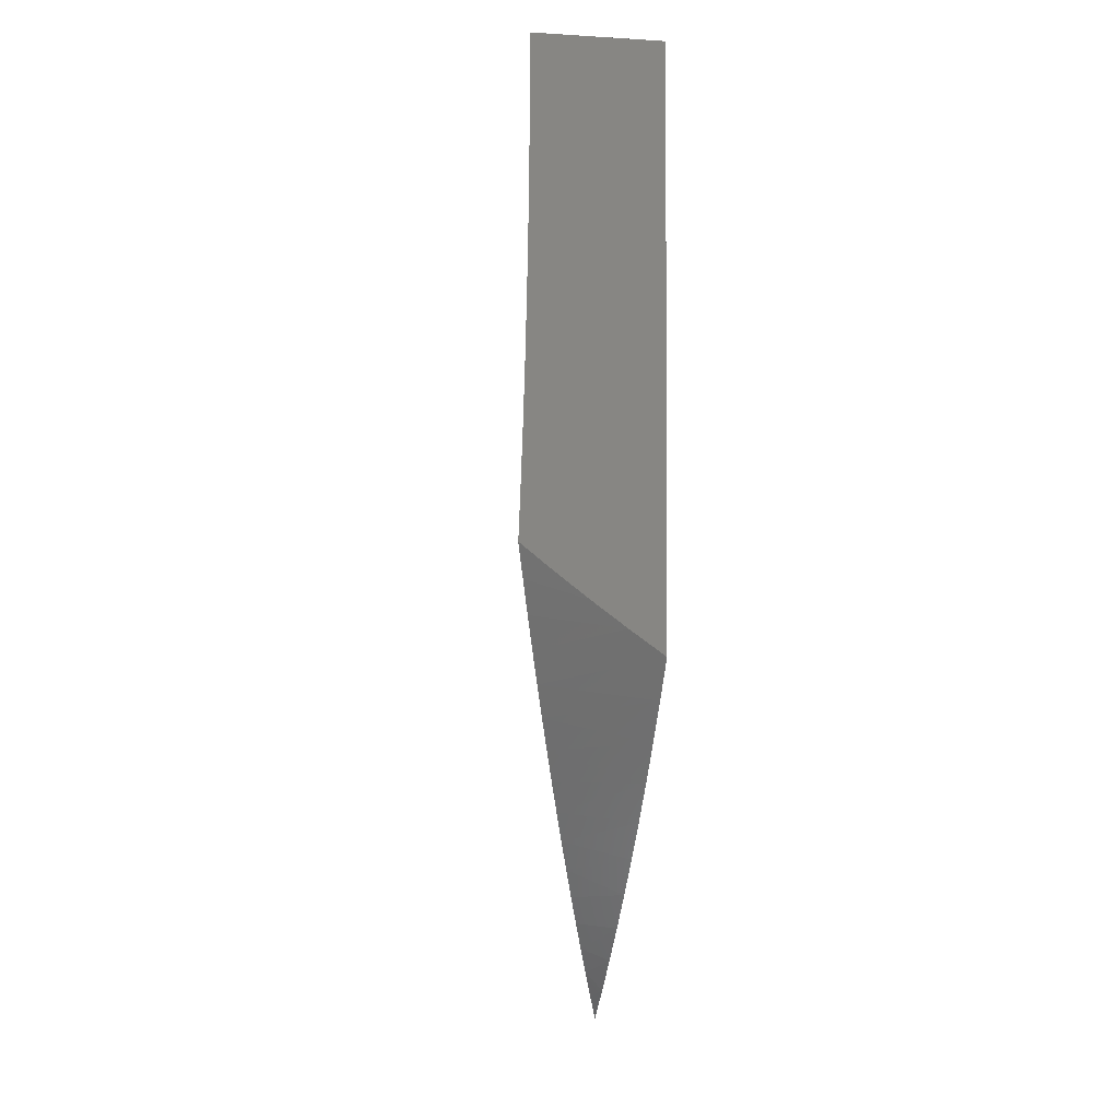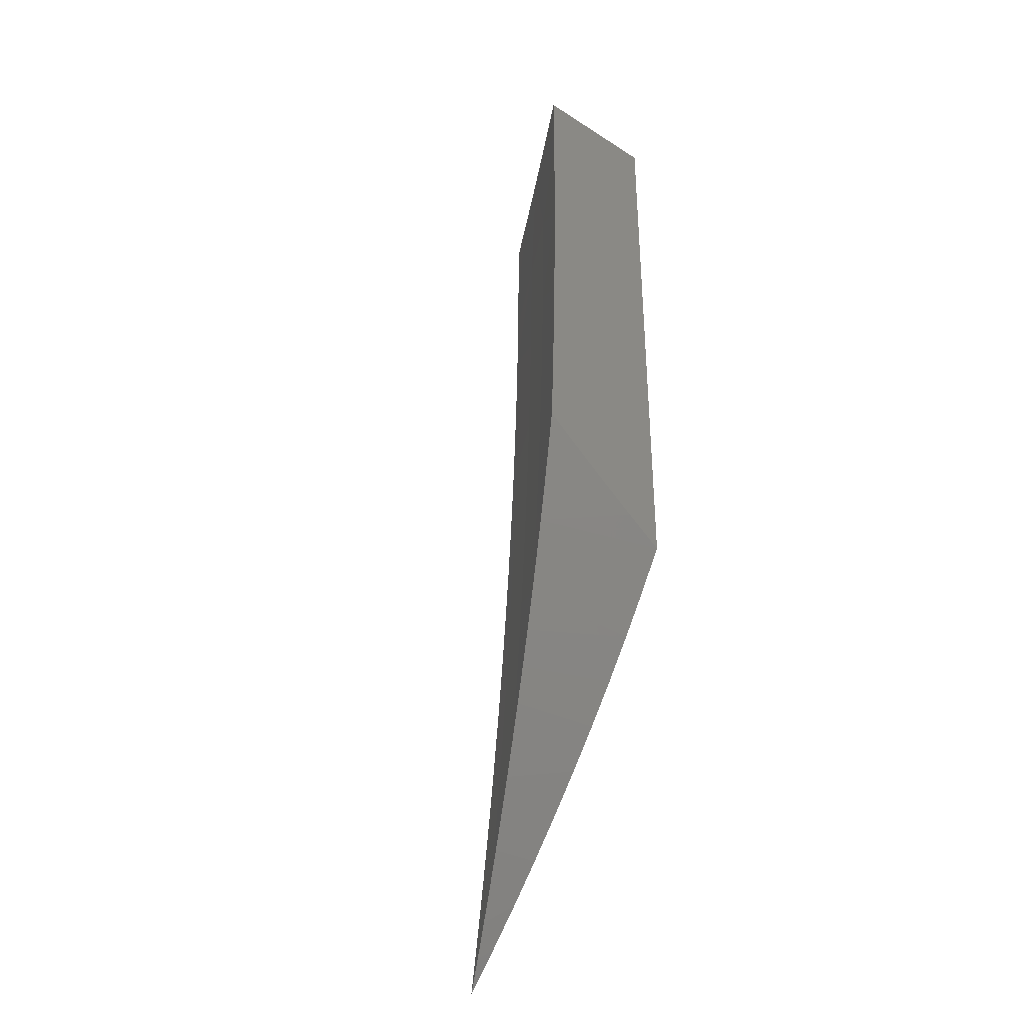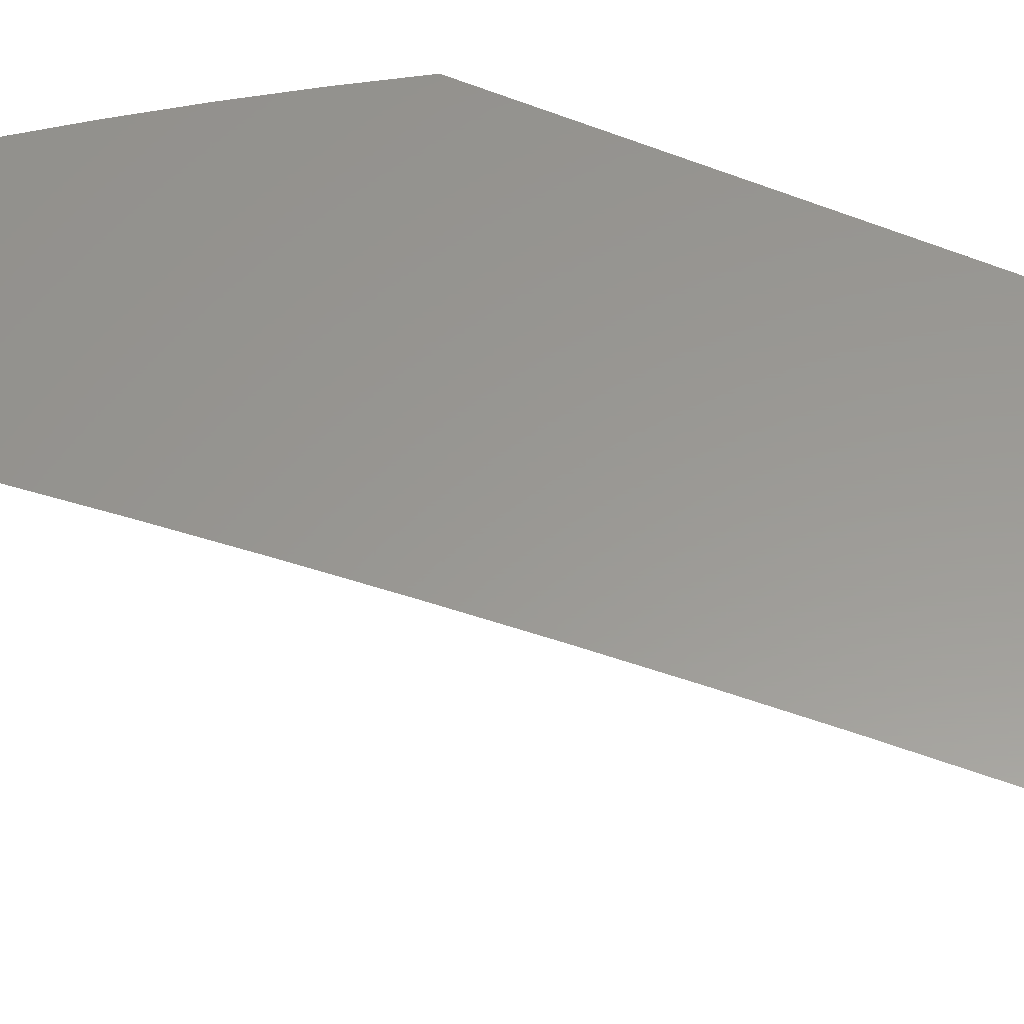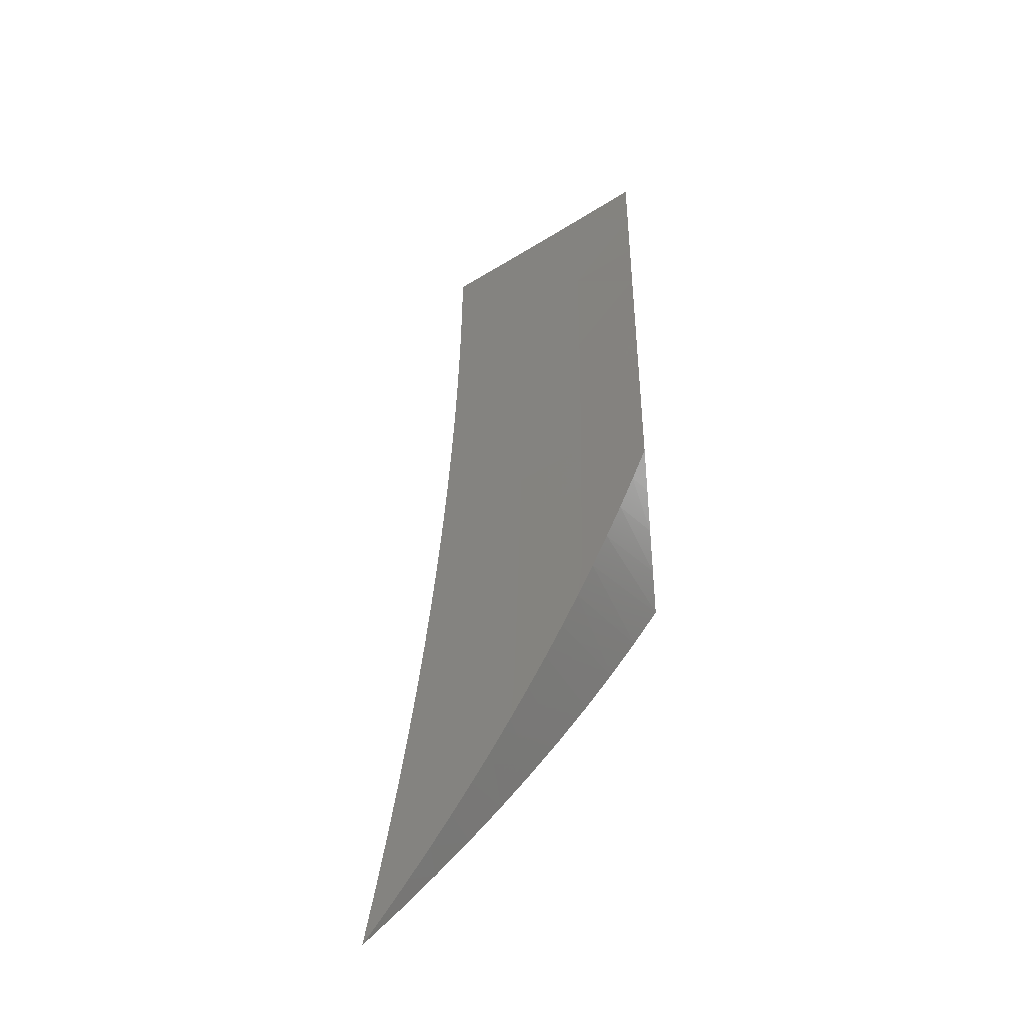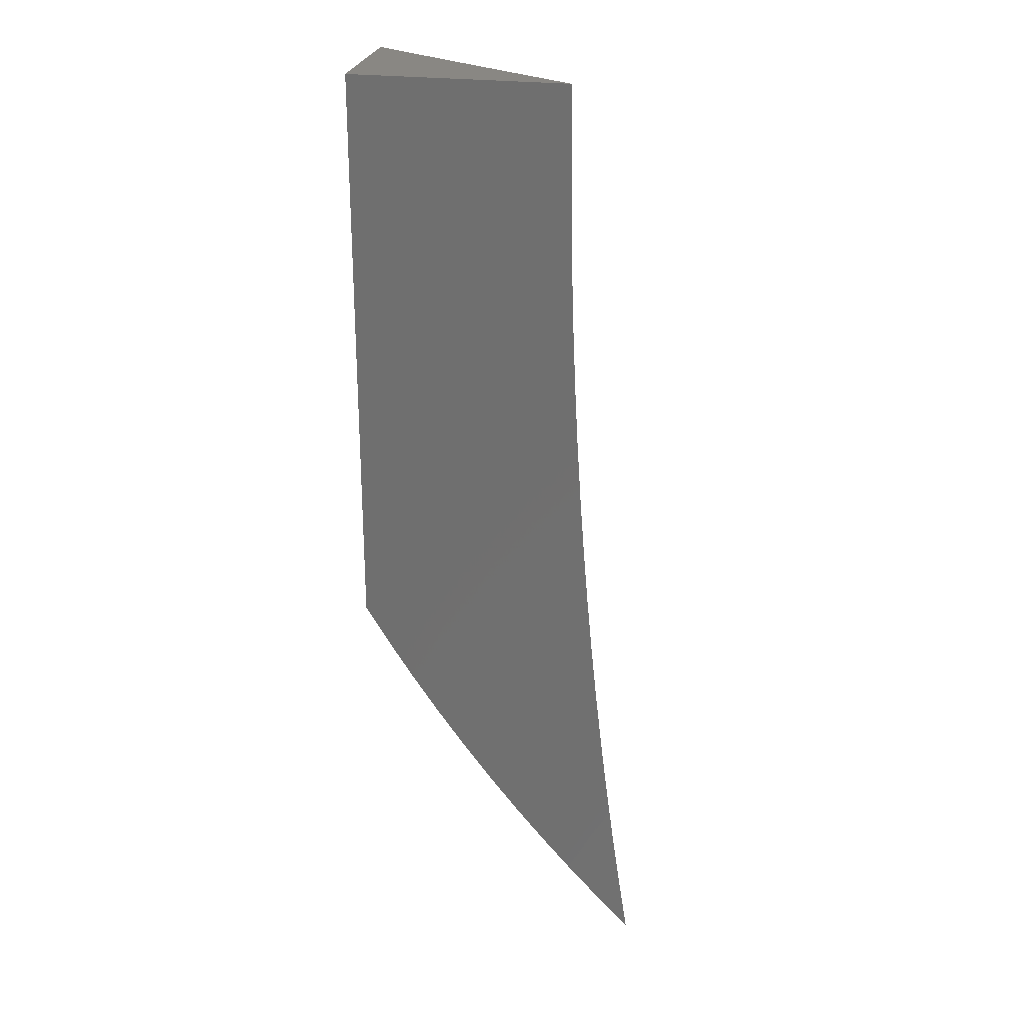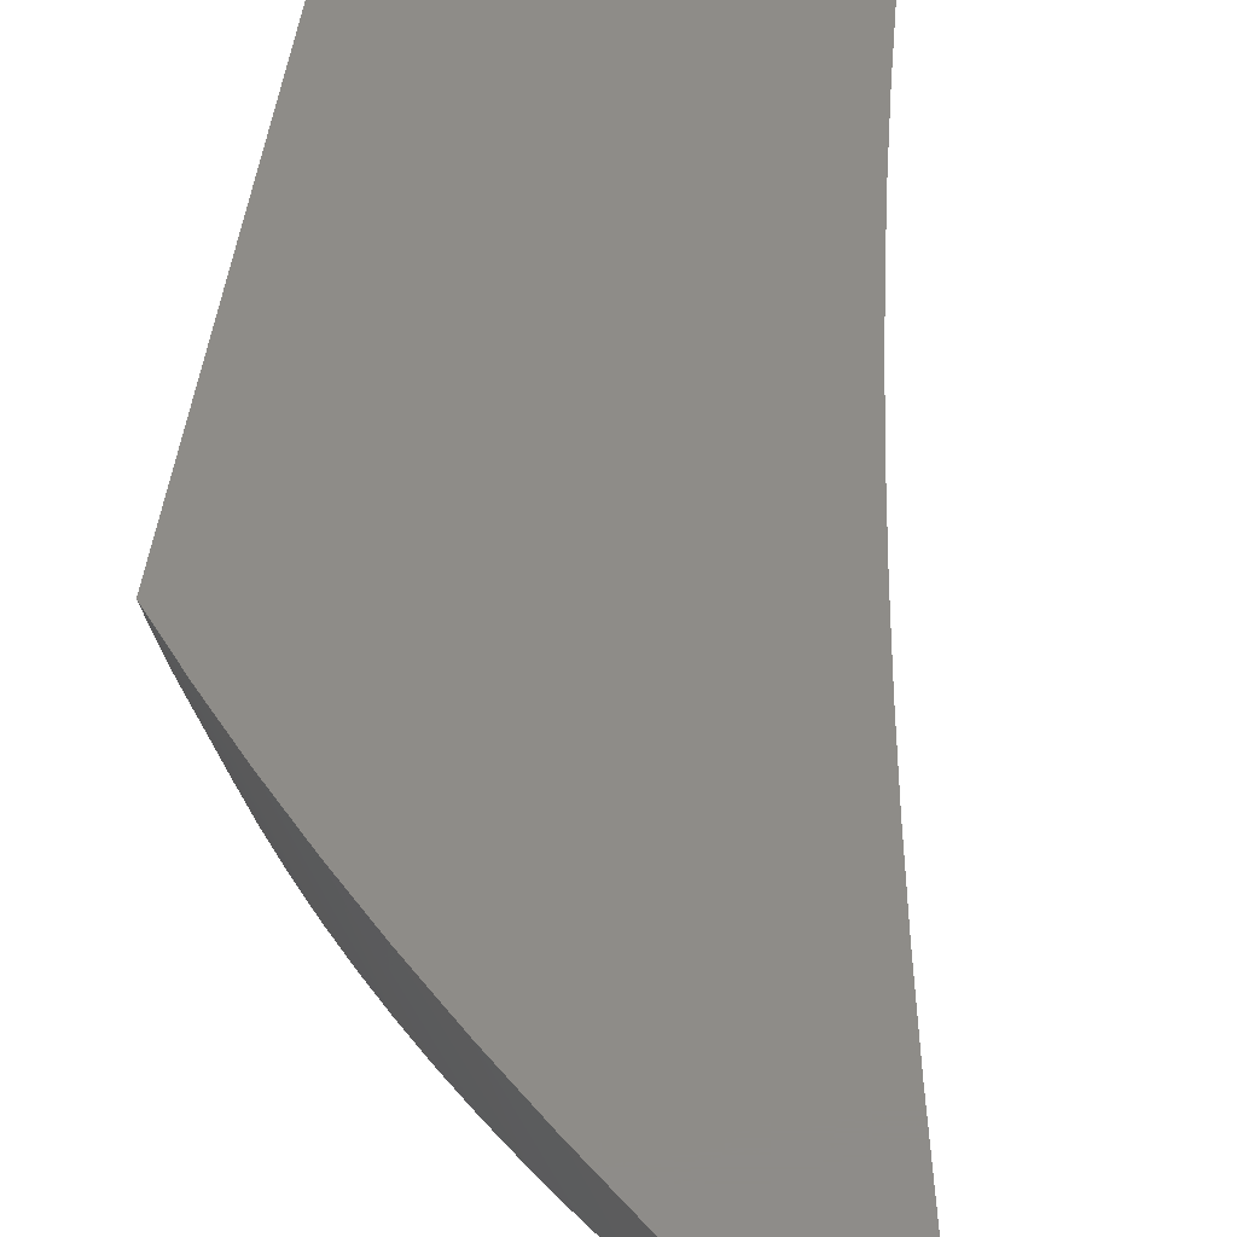
<metadata>
{"format":"stl","ext":"stl","renderer":"f3d","projection":"perspective","resolution":1024,"background":"white","views":[{"elev":-2.6,"azim":77.9,"up":"+Z"},{"elev":-36.1,"azim":50.2,"up":"+Z"},{"elev":59.0,"azim":-66.9,"up":"+Y"},{"elev":-44.0,"azim":5.7,"up":"+Z"},{"elev":25.7,"azim":-168.7,"up":"+Z"},{"elev":37.7,"azim":-174.0,"up":"+Y"}]}
</metadata>
<code>
# stl→obj: 85 verts, 166 faces
v 5.702 10 -0.9706
v 5.736 10 -0.9349
v 5.725 9.99 -0.9428
v 5.747 9.979 -0.9145
v 5.77 10 -0.8984
v 5.768 9.969 -0.8858
v 5.802 10 -0.8612
v 5.789 9.96 -0.8566
v 5.833 10 -0.8233
v 5.81 9.95 -0.827
v 5.83 9.941 -0.797
v 5.864 10 -0.7847
v 5.849 9.932 -0.7666
v 5.893 10 -0.7455
v 5.868 9.923 -0.7359
v 5.921 10 -0.7056
v 5.887 9.914 -0.7047
v 5.904 9.905 -0.6731
v 5.949 10 -0.6651
v 5.922 9.897 -0.6412
v 5.975 10 -0.624
v 5.939 9.889 -0.6088
v 6 10 -0.5823
v 5.955 9.881 -0.5762
v 6 9.963 -0.5561
v 5.97 9.873 -0.5432
v 6 9.927 -0.5296
v 5.985 9.866 -0.5098
v 6 9.892 -0.503
v 6 9.858 -0.4761
v 5.779 10 0
v 5.779 10 -0.06094
v 5.835 9.968 0
v 5.863 9.95 -0.1198
v 5.89 9.935 0
v 5.934 9.908 -0.1198
v 5.945 9.902 0
v 6 9.869 -0.05954
v 6 9.869 0
v 5.792 9.992 -0.1198
v 5.778 10 -0.1219
v 5.777 10 -0.1828
v 5.775 10 -0.2437
v 5.791 9.99 -0.24
v 5.862 9.949 -0.24
v 5.772 10 -0.3045
v 5.79 9.988 -0.3607
v 5.861 9.946 -0.3607
v 5.933 9.907 -0.24
v 5.932 9.904 -0.3607
v 6 9.865 -0.2976
v 6 9.863 -0.3571
v 6 9.861 -0.4166
v 5.931 9.903 -0.4212
v 5.929 9.901 -0.4818
v 5.928 9.899 -0.5426
v 5.927 9.896 -0.6034
v 5.856 9.938 -0.6034
v 5.854 9.935 -0.6644
v 5.783 9.977 -0.6644
v 5.782 9.974 -0.7254
v 5.743 10 -0.6688
v 5.736 10 -0.7293
v 5.769 10 -0.3653
v 5.789 9.986 -0.4212
v 5.86 9.945 -0.4212
v 5.765 10 -0.4261
v 5.788 9.984 -0.4818
v 5.859 9.943 -0.4818
v 5.76 10 -0.4869
v 5.786 9.982 -0.5426
v 5.857 9.941 -0.5426
v 5.755 10 -0.5475
v 5.785 9.98 -0.6034
v 5.749 10 -0.6082
v 5.78 9.971 -0.7866
v 5.728 10 -0.7897
v 5.778 9.967 -0.8478
v 5.72 10 -0.8501
v 5.712 10 -0.9104
v 5.853 9.932 -0.7254
v 6 9.867 -0.2381
v 6 9.868 -0.1786
v 6 9.869 -0.1191
v 6 10 0
f 1 2 3
f 3 2 4
f 4 2 5
f 4 5 6
f 6 5 7
f 6 7 8
f 8 7 9
f 8 9 10
f 10 9 11
f 11 9 12
f 11 12 13
f 13 12 14
f 13 14 15
f 15 14 16
f 15 16 17
f 17 16 18
f 18 16 19
f 18 19 20
f 20 19 21
f 20 21 22
f 22 21 23
f 22 23 24
f 24 23 25
f 24 25 26
f 26 25 27
f 26 27 28
f 28 27 29
f 28 29 30
f 31 32 33
f 33 32 34
f 33 34 35
f 35 34 36
f 35 36 37
f 37 36 38
f 37 38 39
f 34 32 40
f 40 32 41
f 40 41 42
f 43 44 42
f 42 44 45
f 42 45 34
f 34 45 36
f 43 46 44
f 44 46 47
f 44 47 45
f 45 47 48
f 45 48 49
f 49 48 50
f 49 50 51
f 51 50 52
f 52 50 53
f 53 50 54
f 53 54 30
f 30 54 55
f 30 55 28
f 28 55 56
f 28 56 26
f 26 56 24
f 24 56 57
f 24 57 22
f 22 57 20
f 20 57 58
f 20 58 59
f 59 58 60
f 59 60 61
f 61 60 62
f 61 62 63
f 46 64 47
f 47 64 65
f 47 65 48
f 48 65 66
f 48 66 50
f 50 66 54
f 64 67 65
f 65 67 68
f 65 68 66
f 66 68 69
f 66 69 54
f 54 69 55
f 67 70 68
f 68 70 71
f 68 71 69
f 69 71 72
f 69 72 55
f 55 72 56
f 70 73 71
f 71 73 74
f 71 74 72
f 72 74 58
f 72 58 56
f 56 58 57
f 73 75 74
f 74 75 60
f 74 60 58
f 75 62 60
f 61 63 76
f 76 63 77
f 76 77 78
f 78 77 79
f 78 79 6
f 6 79 80
f 6 80 4
f 4 80 3
f 3 80 1
f 6 8 78
f 78 8 10
f 78 10 76
f 76 10 11
f 76 11 13
f 15 81 13
f 13 81 61
f 13 61 76
f 15 17 81
f 81 17 59
f 81 59 61
f 17 18 59
f 59 18 20
f 51 82 49
f 49 82 83
f 49 83 36
f 36 83 84
f 36 84 38
f 42 34 40
f 36 45 49
f 23 21 85
f 85 21 19
f 85 19 43
f 43 19 46
f 46 19 16
f 46 16 64
f 64 16 14
f 64 14 67
f 67 14 12
f 67 12 70
f 70 12 73
f 73 12 9
f 73 9 75
f 75 9 7
f 75 7 62
f 62 7 63
f 63 7 5
f 63 5 77
f 77 5 79
f 79 5 2
f 79 2 80
f 80 2 1
f 43 42 85
f 85 42 41
f 85 41 32
f 32 31 85
f 31 33 85
f 85 33 35
f 85 35 37
f 37 39 85
f 30 29 53
f 53 29 52
f 52 29 51
f 51 29 27
f 51 27 82
f 82 27 83
f 83 27 85
f 83 85 84
f 84 85 38
f 38 85 39
f 27 25 85
f 85 25 23

</code>
